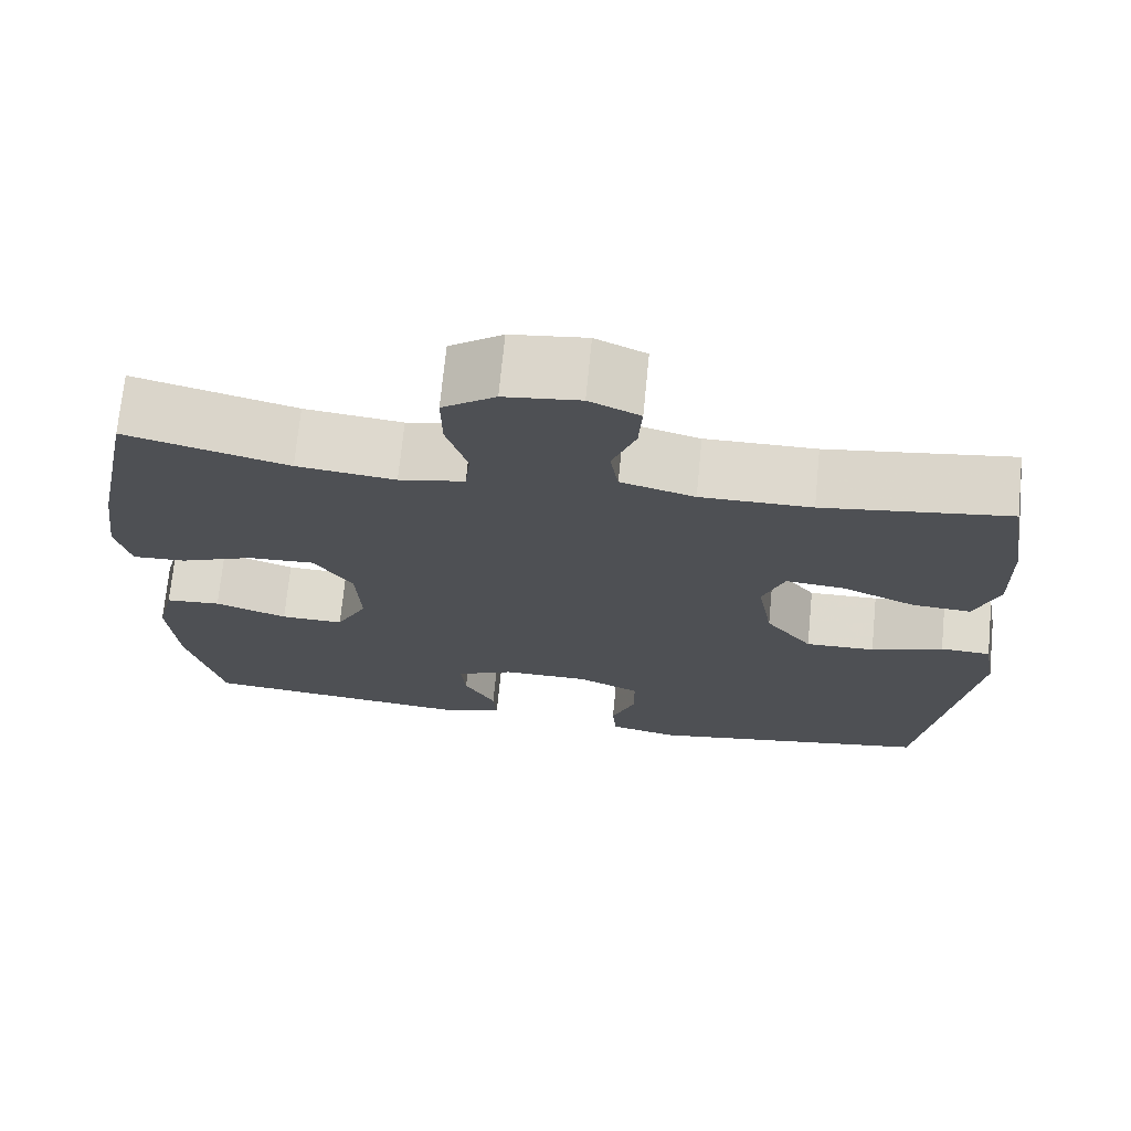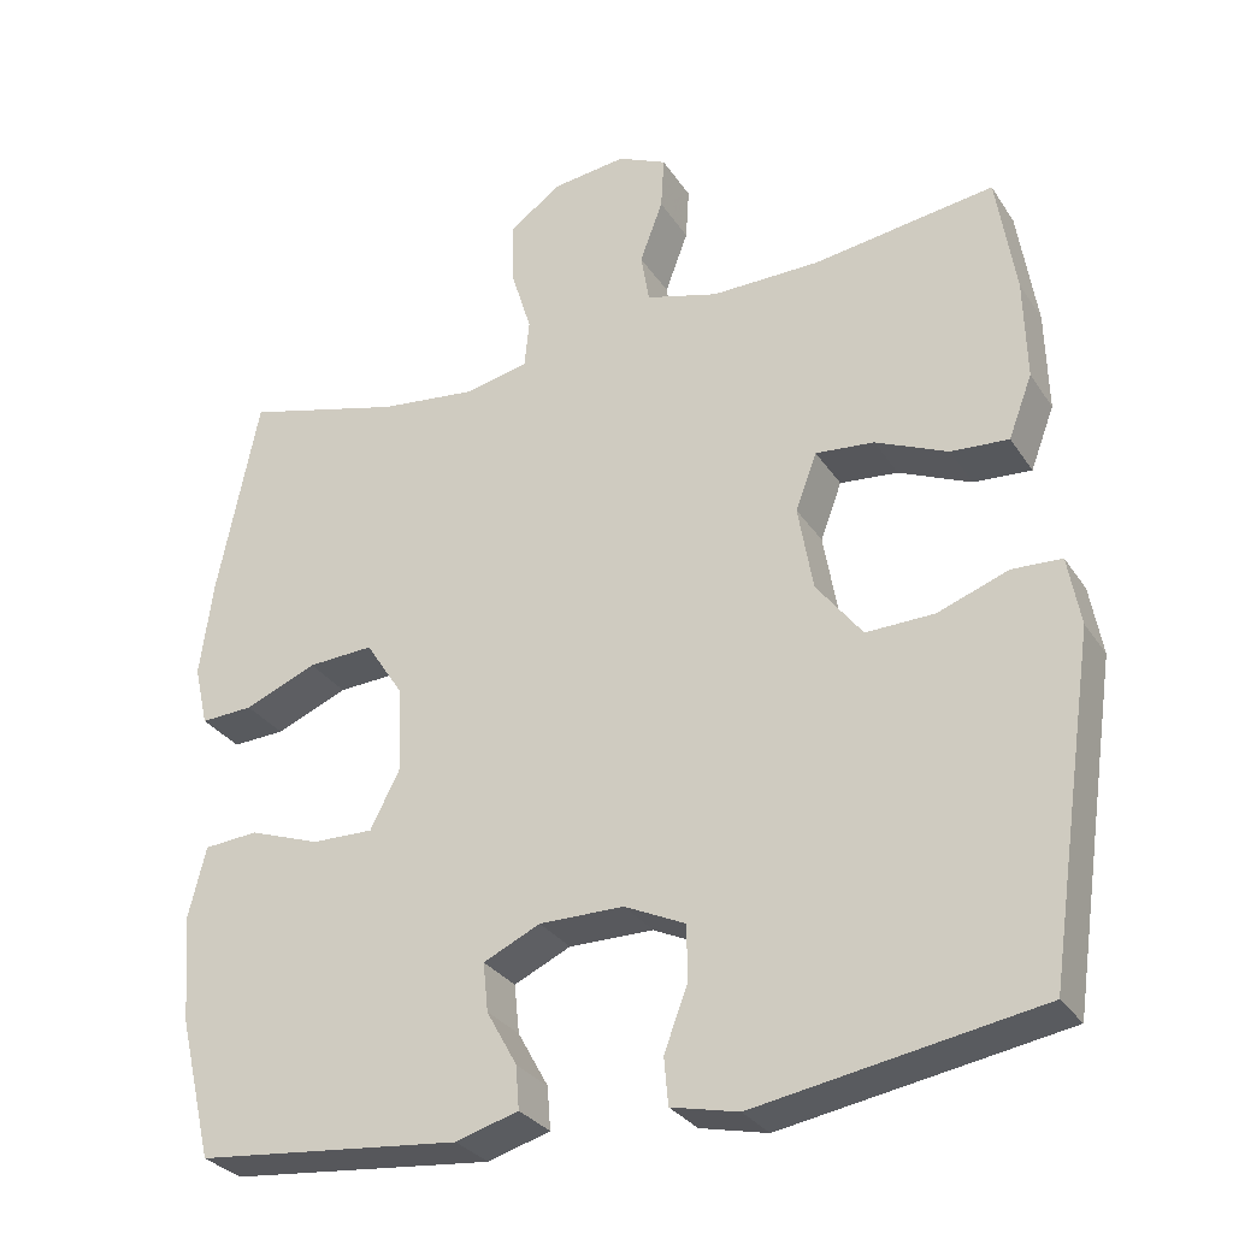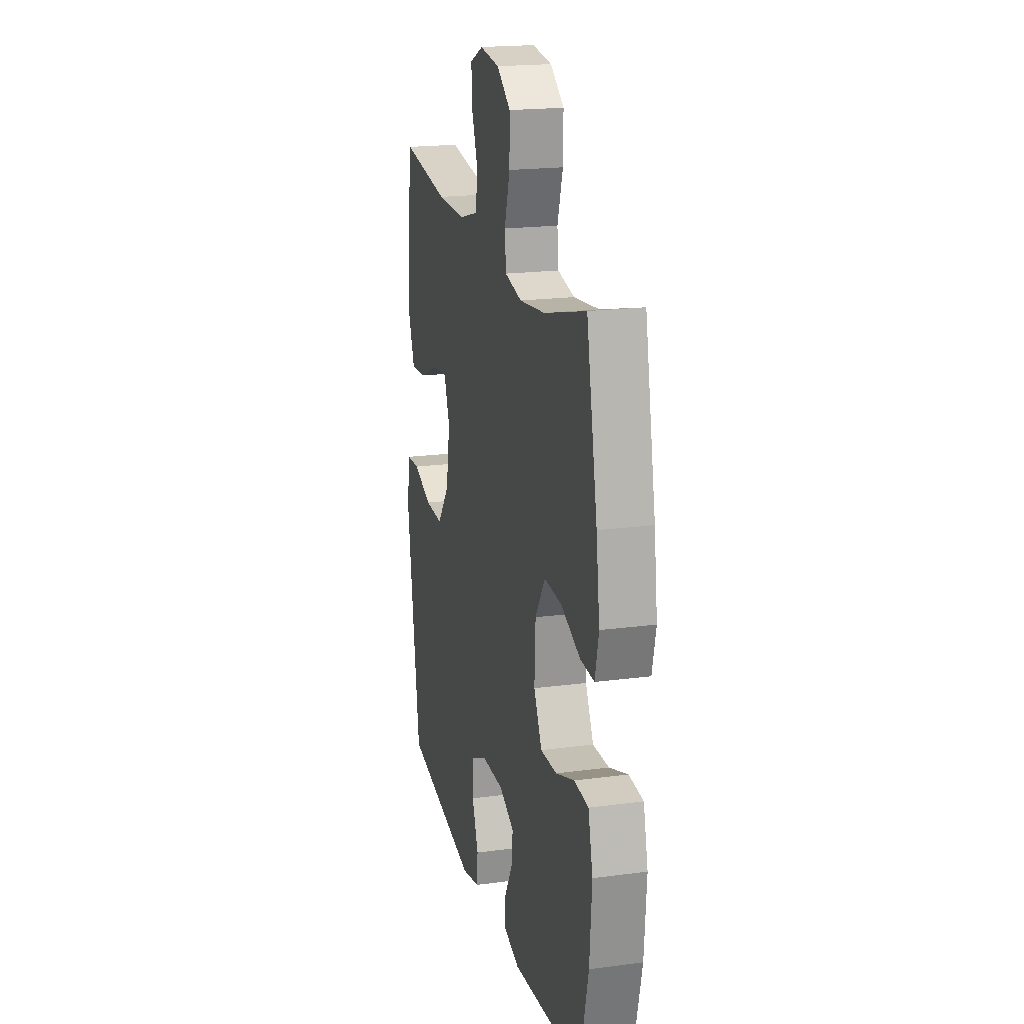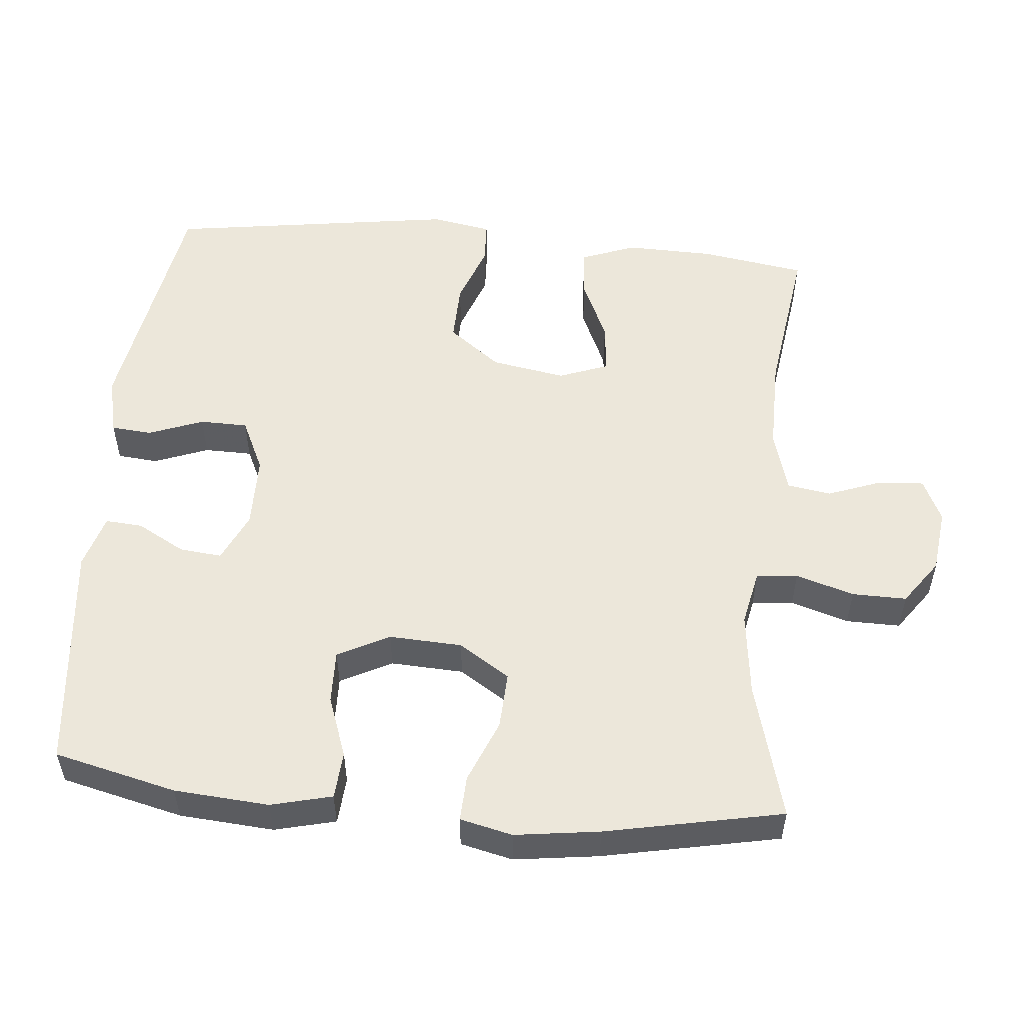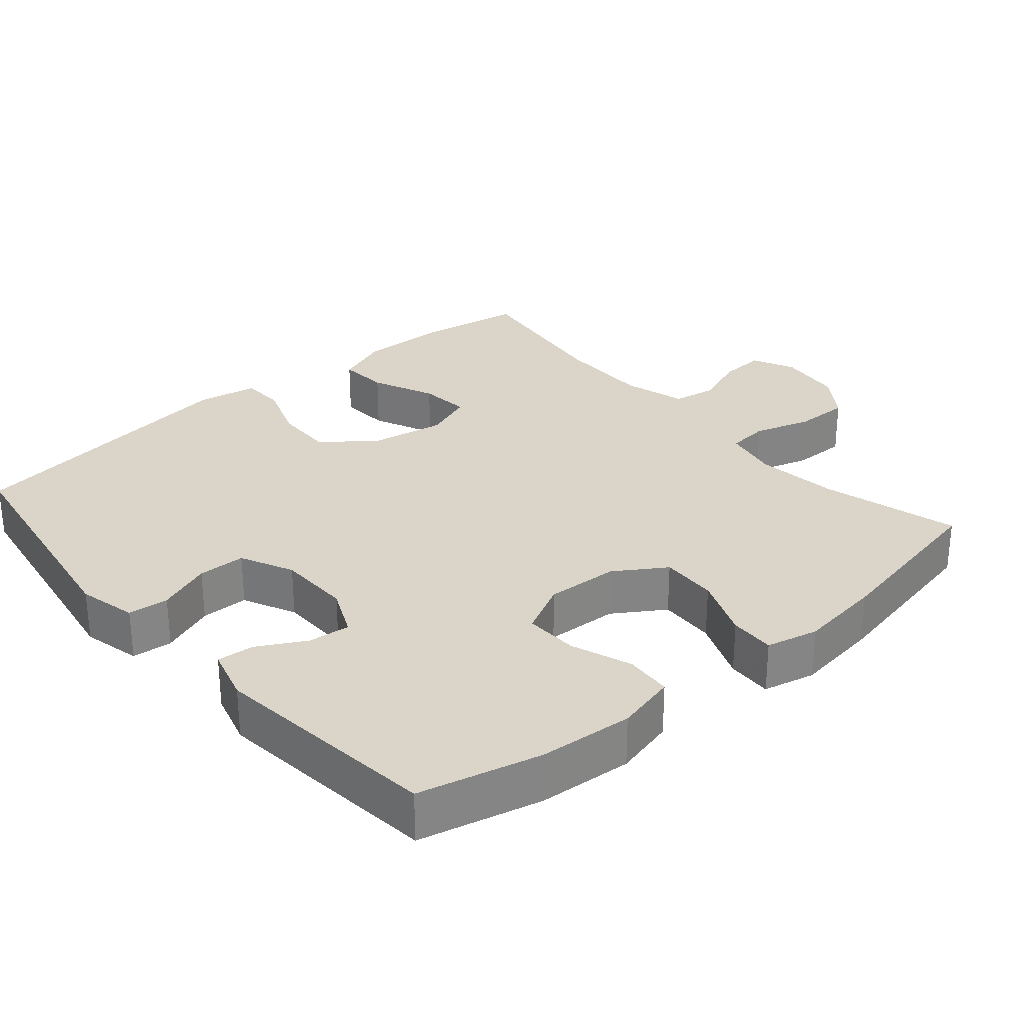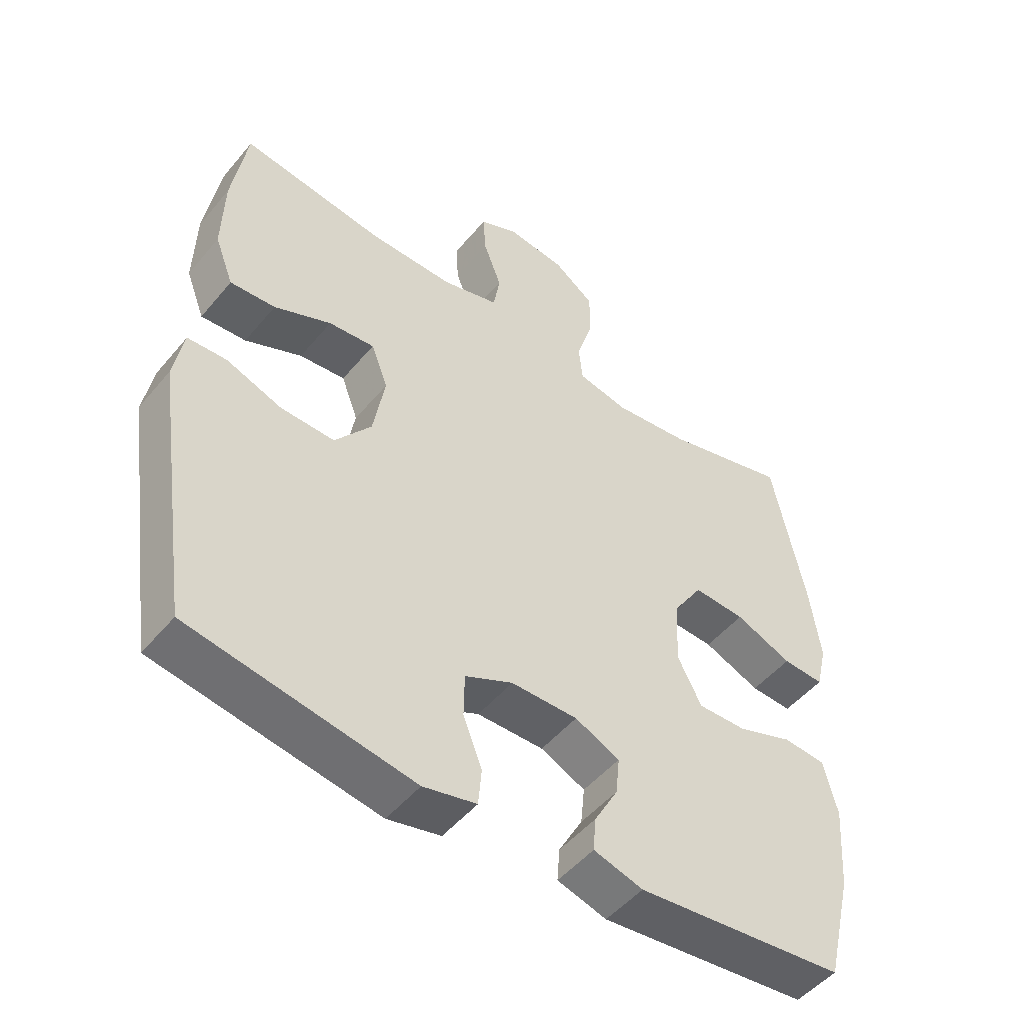
<metadata>
{"format":"obj","ext":"obj","renderer":"f3d","projection":"perspective","resolution":1024,"background":"white","views":[{"elev":71.4,"azim":5.6,"up":"+Z"},{"elev":-30.1,"azim":27.3,"up":"+Z"},{"elev":19.7,"azim":-103.9,"up":"+Z"},{"elev":53.3,"azim":-84.7,"up":"+Y"},{"elev":29.1,"azim":-130.7,"up":"+Y"},{"elev":-49.9,"azim":141.9,"up":"+Z"}]}
</metadata>
<code>
v -0.5 0.07 0.5
v -0.307 0.07 0.448
v -0.19 0.07 0.434
v -0.112 0.07 0.45
v -0.106 0.07 0.508
v -0.131 0.07 0.589
v -0.132 0.07 0.665
v -0.069 0.07 0.71
v 0.021 0.07 0.721
v 0.081 0.07 0.693
v 0.077 0.07 0.629
v 0.049 0.07 0.554
v 0.059 0.07 0.493
v 0.147 0.07 0.468
v 0.279 0.07 0.469
v 0.5 0.07 0.5
v 0.523 0.07 0.353
v 0.526 0.07 0.23
v 0.497 0.07 0.154
v 0.427 0.07 0.159
v 0.339 0.07 0.198
v 0.268 0.07 0.205
v 0.242 0.07 0.136
v 0.26 0.07 0.032
v 0.316 0.07 -0.041
v 0.399 0.07 -0.039
v 0.485 0.07 -0.008
v 0.545 0.07 -0.011
v 0.56 0.07 -0.095
v 0.5 0.07 -0.5
v 0.157 0.07 -0.557
v 0.075 0.07 -0.538
v 0.07 0.07 -0.481
v 0.099 0.07 -0.405
v 0.098 0.07 -0.338
v 0.024 0.07 -0.303
v -0.079 0.07 -0.302
v -0.148 0.07 -0.334
v -0.142 0.07 -0.393
v -0.105 0.07 -0.46
v -0.101 0.07 -0.512
v -0.177 0.07 -0.534
v -0.5 0.07 -0.5
v -0.541 0.07 -0.329
v -0.551 0.07 -0.197
v -0.53 0.07 -0.112
v -0.464 0.07 -0.107
v -0.378 0.07 -0.138
v -0.303 0.07 -0.14
v -0.266 0.07 -0.068
v -0.271 0.07 0.034
v -0.317 0.07 0.105
v -0.397 0.07 0.101
v -0.485 0.07 0.065
v -0.549 0.07 0.062
v -0.566 0.07 0.135
v -0.55 0.07 0.253
v -0.5 0 0.5
v -0.307 0 0.448
v -0.19 0 0.434
v -0.112 0 0.45
v -0.106 0 0.508
v -0.131 0 0.589
v -0.132 0 0.665
v -0.069 0 0.71
v 0.021 0 0.721
v 0.081 0 0.693
v 0.077 0 0.629
v 0.049 0 0.554
v 0.059 0 0.493
v 0.147 0 0.468
v 0.279 0 0.469
v 0.5 0 0.5
v 0.523 0 0.353
v 0.526 0 0.23
v 0.497 0 0.154
v 0.427 0 0.159
v 0.339 0 0.198
v 0.268 0 0.205
v 0.242 0 0.136
v 0.26 0 0.032
v 0.316 0 -0.041
v 0.399 0 -0.039
v 0.485 0 -0.008
v 0.545 0 -0.011
v 0.56 0 -0.095
v 0.5 0 -0.5
v 0.157 0 -0.557
v 0.075 0 -0.538
v 0.07 0 -0.481
v 0.099 0 -0.405
v 0.098 0 -0.338
v 0.024 0 -0.303
v -0.079 0 -0.302
v -0.148 0 -0.334
v -0.142 0 -0.393
v -0.105 0 -0.46
v -0.101 0 -0.512
v -0.177 0 -0.534
v -0.5 0 -0.5
v -0.541 0 -0.329
v -0.551 0 -0.197
v -0.53 0 -0.112
v -0.464 0 -0.107
v -0.378 0 -0.138
v -0.303 0 -0.14
v -0.266 0 -0.068
v -0.271 0 0.034
v -0.317 0 0.105
v -0.397 0 0.101
v -0.485 0 0.065
v -0.549 0 0.062
v -0.566 0 0.135
v -0.55 0 0.253
f 56 57 1 2
f 53 54 55 56
f 52 53 56 2
f 51 52 2 3
f 50 51 3 4
f 45 46 47 48
f 45 48 49
f 44 45 49
f 43 44 49
f 42 43 49
f 39 40 41 42
f 38 39 42 49
f 37 38 49 50
f 31 32 33 34
f 31 34 35
f 30 31 35
f 29 30 35 36
f 26 27 28 29
f 25 26 29 36
f 18 19 20 21
f 18 21 22
f 15 16 17 18
f 14 15 18 22
f 13 14 22 23
f 9 10 11 12
f 9 12 13
f 8 9 13
f 5 6 7 8
f 4 5 8 13
f 24 25 36 37
f 23 24 37 50
f 4 13 23 50
f 59 58 114 113
f 113 112 111 110
f 59 113 110 109
f 60 59 109 108
f 61 60 108 107
f 105 104 103 102
f 106 105 102
f 106 102 101
f 106 101 100
f 106 100 99
f 99 98 97 96
f 106 99 96 95
f 107 106 95 94
f 91 90 89 88
f 92 91 88
f 92 88 87
f 93 92 87 86
f 86 85 84 83
f 93 86 83 82
f 78 77 76 75
f 79 78 75
f 75 74 73 72
f 79 75 72 71
f 80 79 71 70
f 69 68 67 66
f 70 69 66
f 70 66 65
f 65 64 63 62
f 70 65 62 61
f 94 93 82 81
f 107 94 81 80
f 107 80 70 61
f 1 58 59 2
f 2 59 60 3
f 3 60 61 4
f 4 61 62 5
f 5 62 63 6
f 6 63 64 7
f 7 64 65 8
f 8 65 66 9
f 9 66 67 10
f 10 67 68 11
f 11 68 69 12
f 12 69 70 13
f 13 70 71 14
f 14 71 72 15
f 15 72 73 16
f 16 73 74 17
f 17 74 75 18
f 18 75 76 19
f 19 76 77 20
f 20 77 78 21
f 21 78 79 22
f 22 79 80 23
f 23 80 81 24
f 24 81 82 25
f 25 82 83 26
f 26 83 84 27
f 27 84 85 28
f 28 85 86 29
f 29 86 87 30
f 30 87 88 31
f 31 88 89 32
f 32 89 90 33
f 33 90 91 34
f 34 91 92 35
f 35 92 93 36
f 36 93 94 37
f 37 94 95 38
f 38 95 96 39
f 39 96 97 40
f 40 97 98 41
f 41 98 99 42
f 42 99 100 43
f 43 100 101 44
f 44 101 102 45
f 45 102 103 46
f 46 103 104 47
f 47 104 105 48
f 48 105 106 49
f 49 106 107 50
f 50 107 108 51
f 51 108 109 52
f 52 109 110 53
f 53 110 111 54
f 54 111 112 55
f 55 112 113 56
f 56 113 114 57
f 57 114 58 1

</code>
